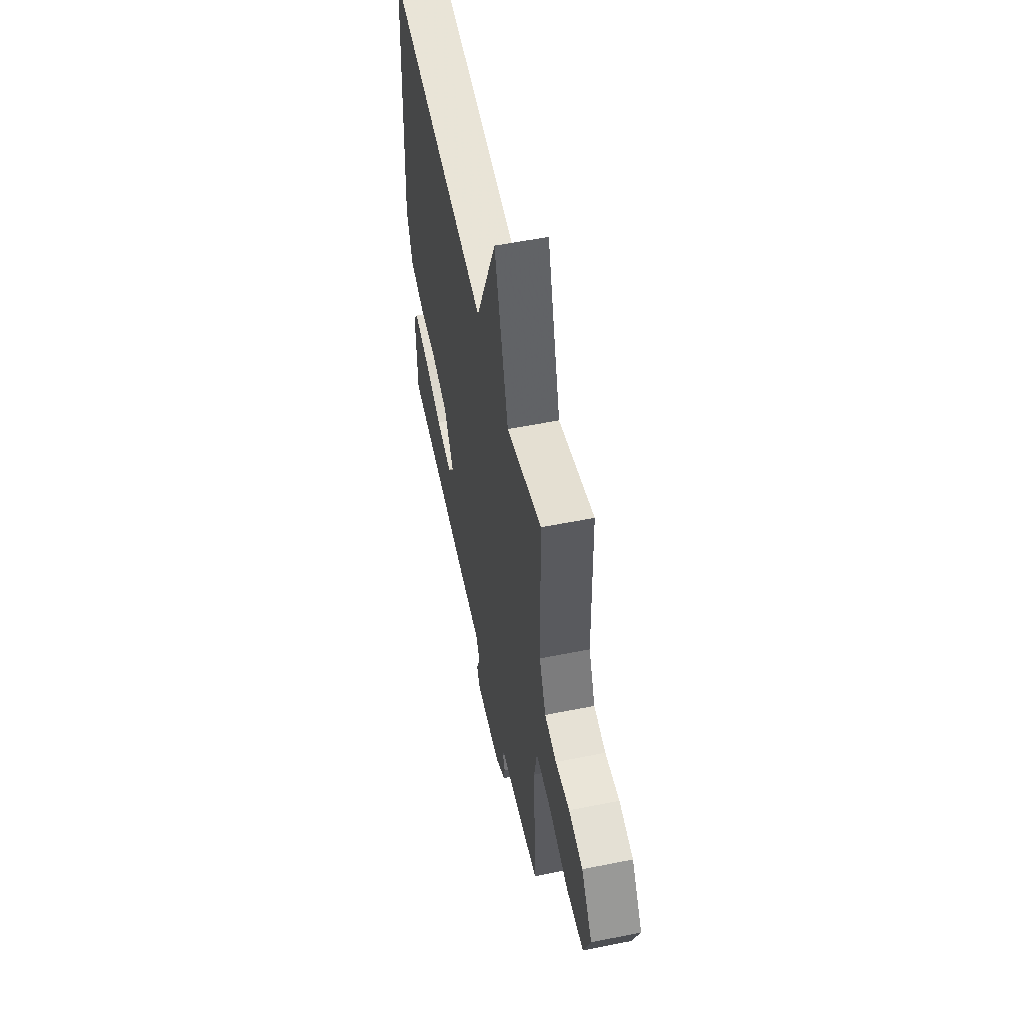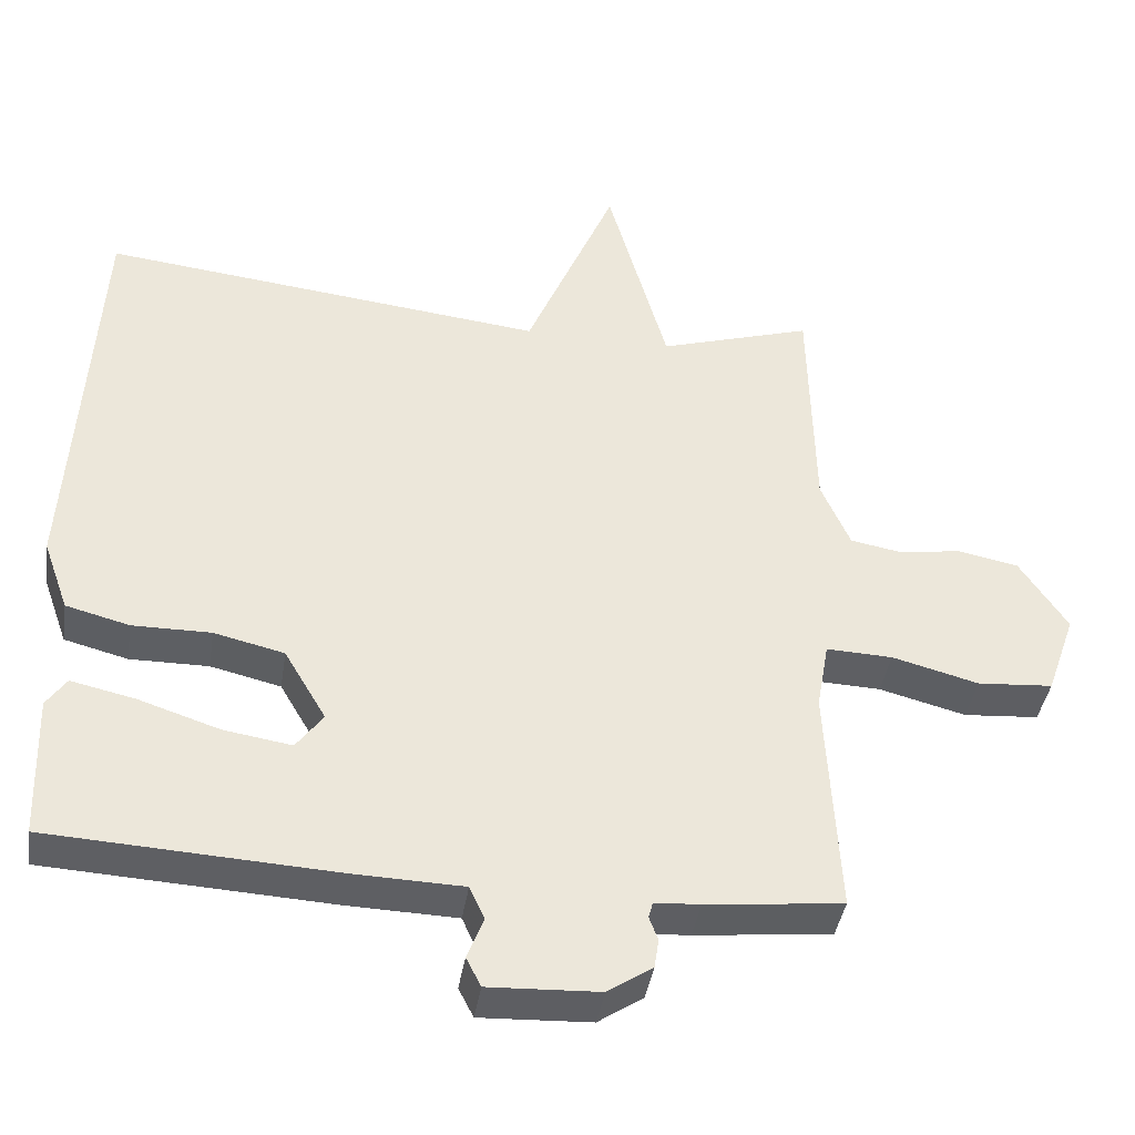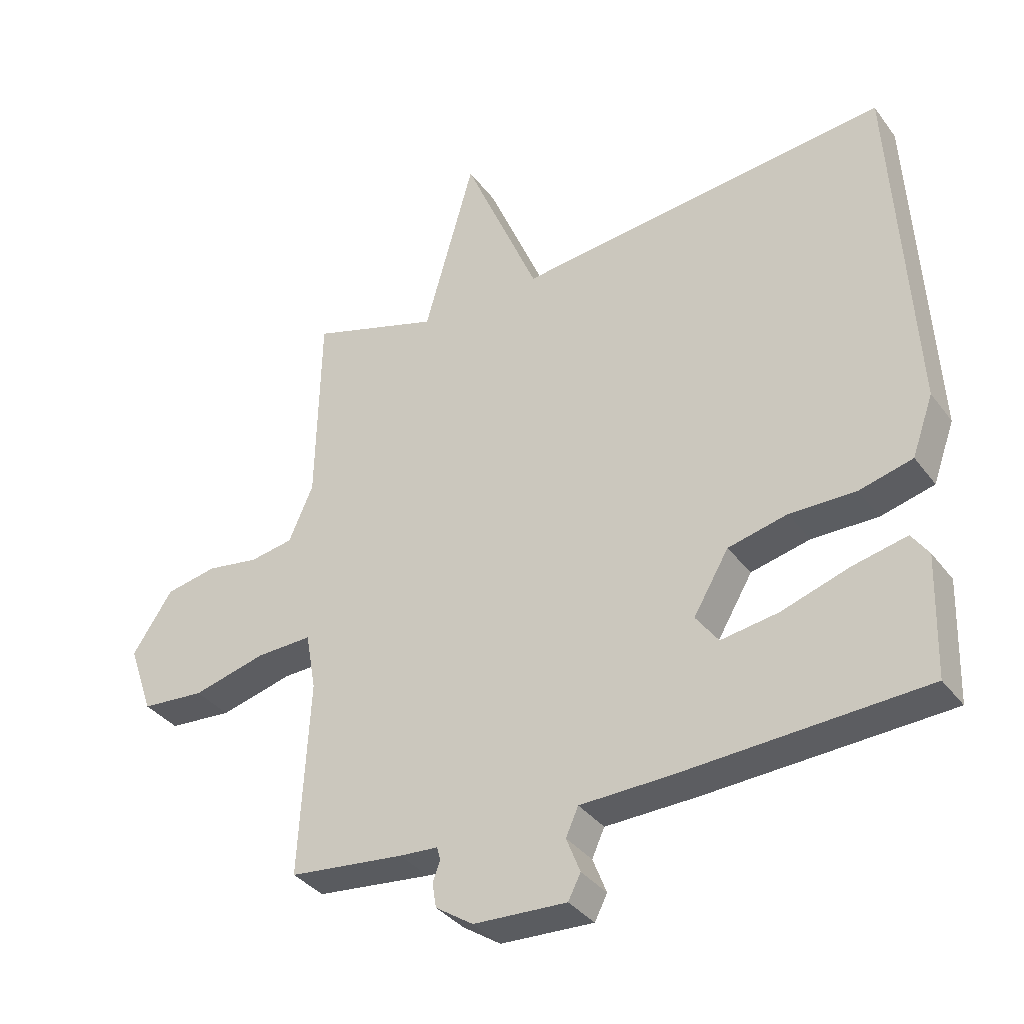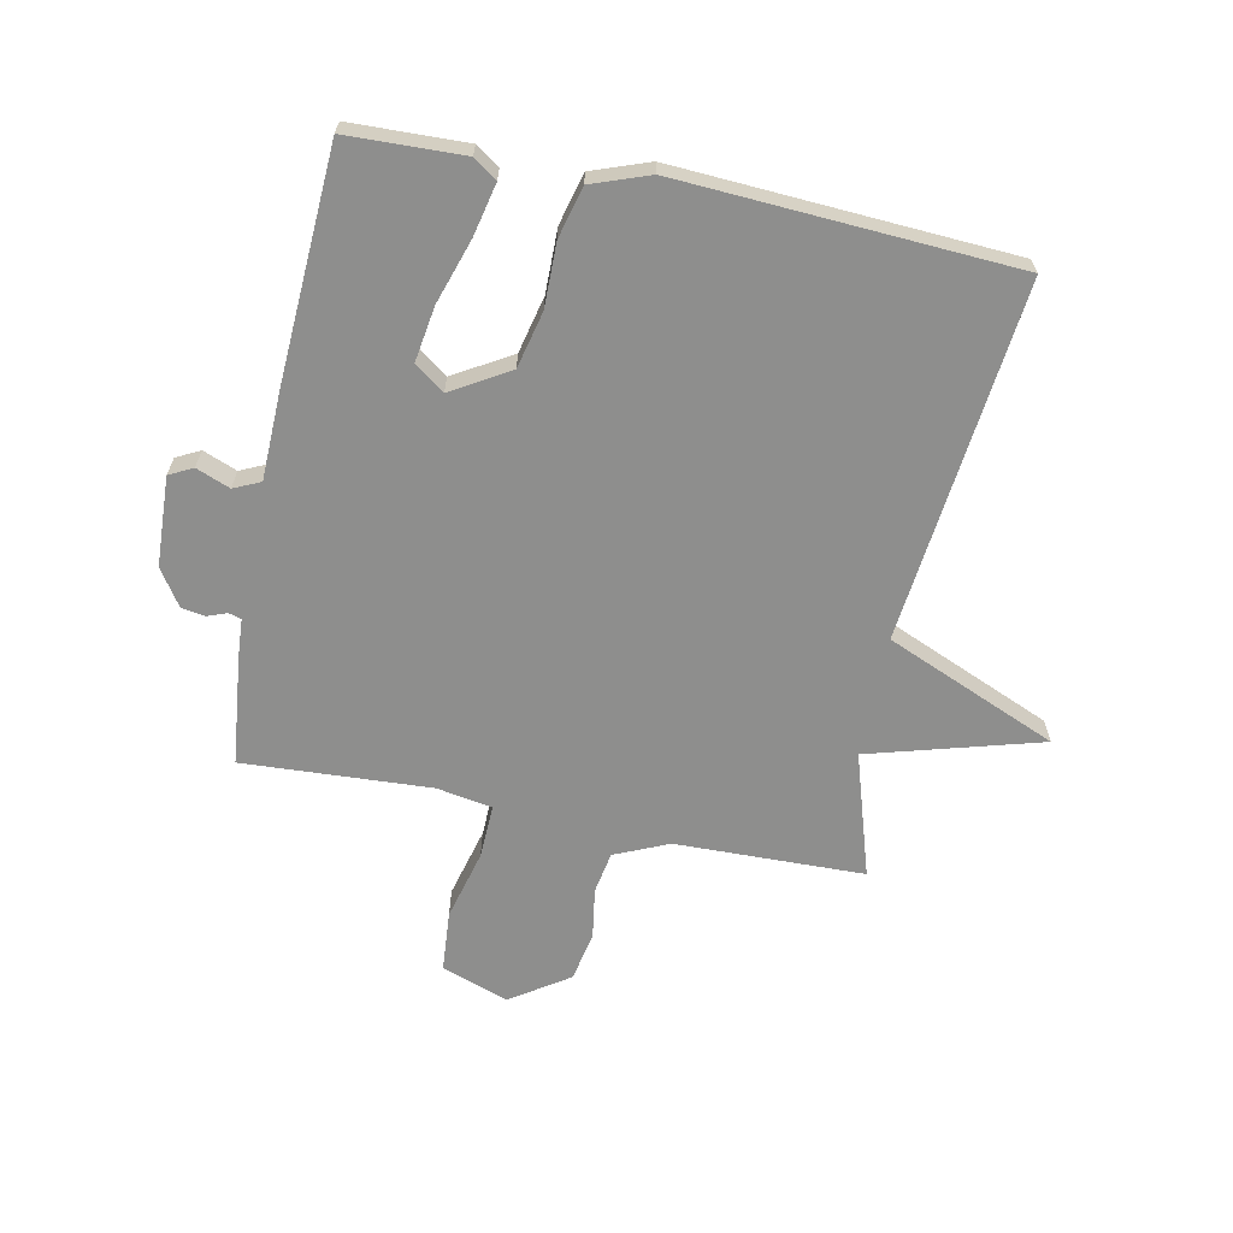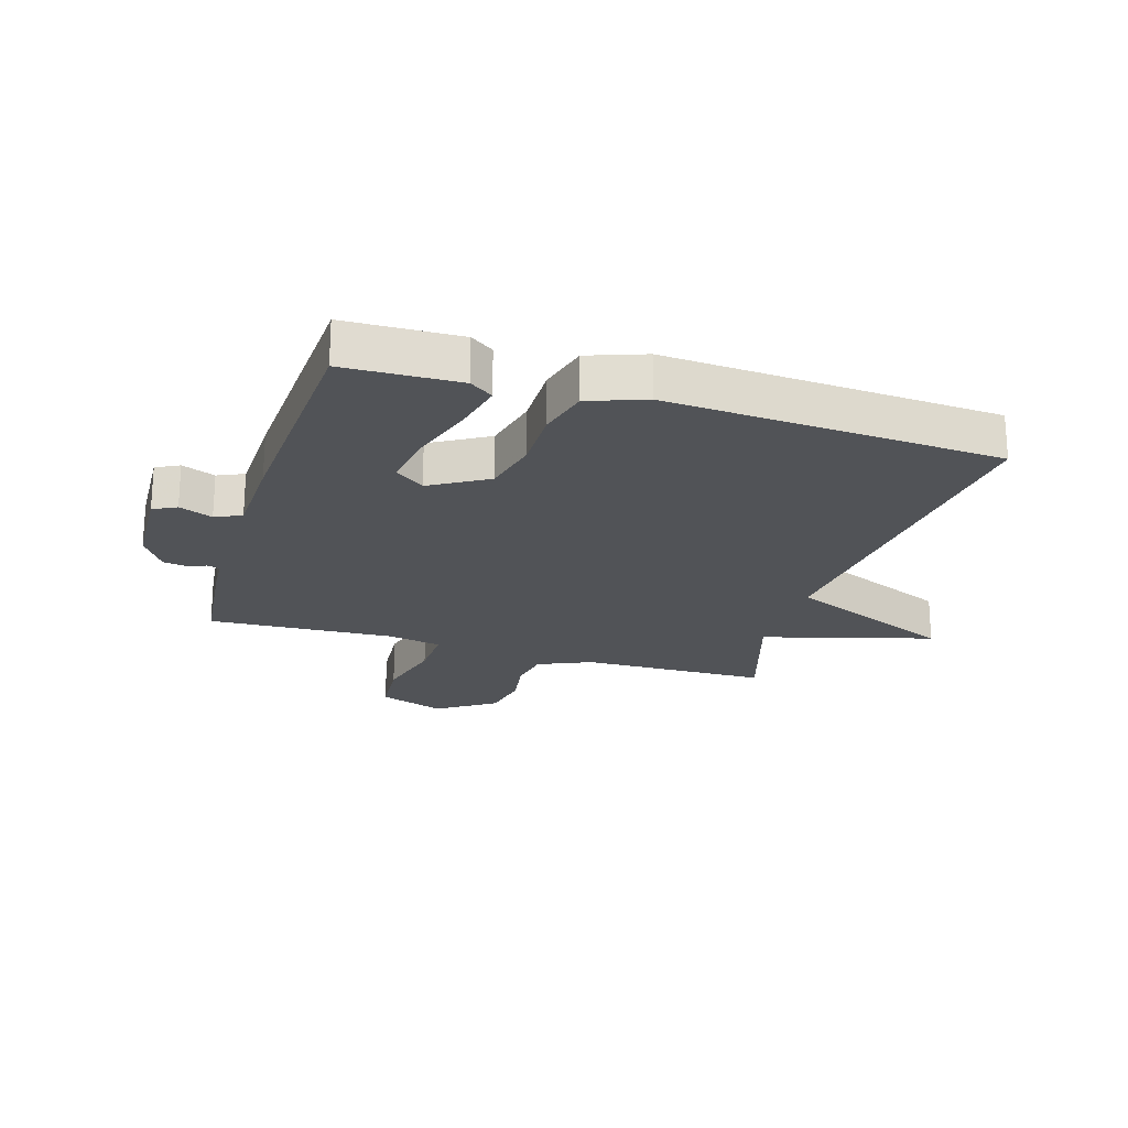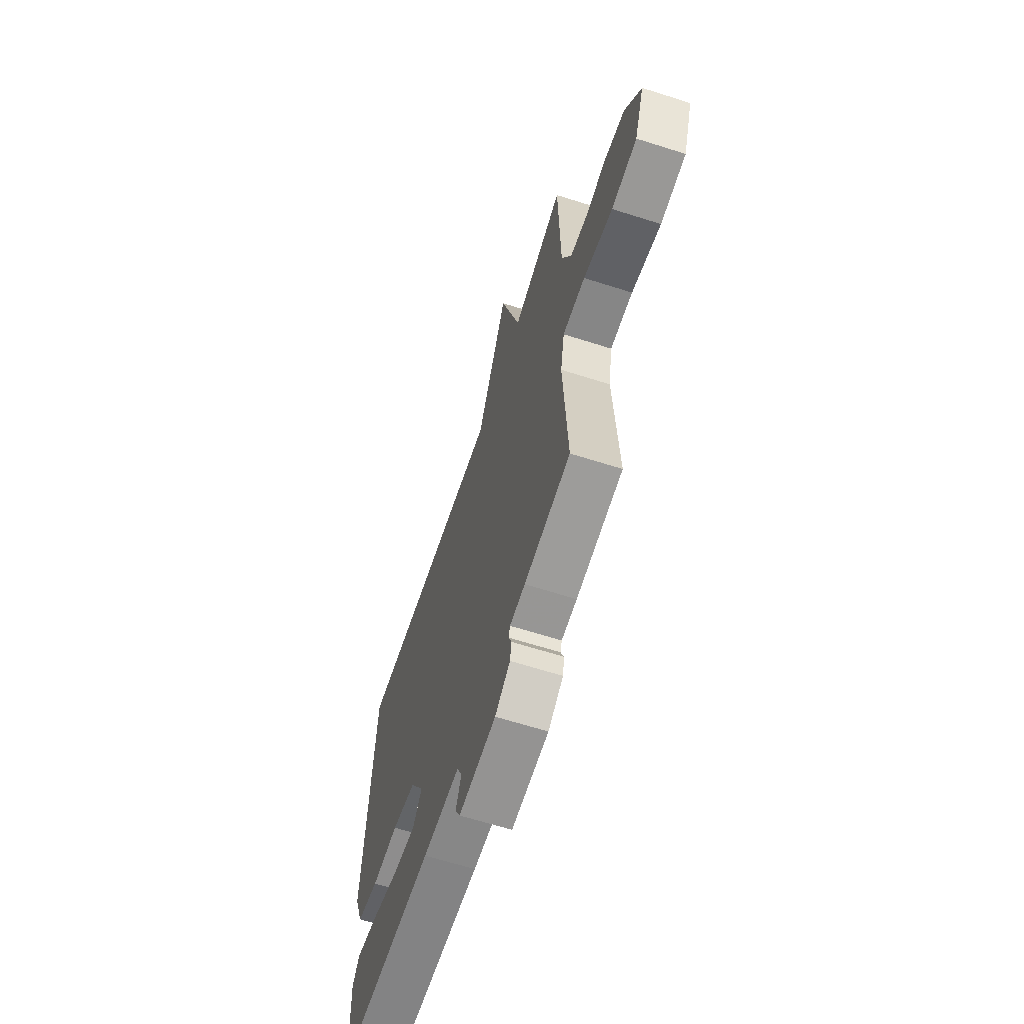
<metadata>
{"format":"obj","ext":"obj","renderer":"f3d","projection":"perspective","resolution":1024,"background":"white","views":[{"elev":55.8,"azim":78.1,"up":"+Z"},{"elev":-40.3,"azim":-8.9,"up":"+Z"},{"elev":-35.6,"azim":-148.3,"up":"+Z"},{"elev":-64.9,"azim":-101.5,"up":"+Y"},{"elev":-22.2,"azim":-107.1,"up":"+Y"},{"elev":-64.1,"azim":72.1,"up":"+Z"}]}
</metadata>
<code>
v -0.5 0.07 -0.5
v -0.506 0.07 -0.308
v -0.479 0.07 -0.269
v -0.393 0.07 -0.288
v -0.285 0.07 -0.323
v -0.194 0.07 -0.337
v -0.158 0.07 -0.288
v -0.214 0.07 -0.193
v -0.308 0.07 -0.171
v -0.413 0.07 -0.172
v -0.498 0.07 -0.15
v -0.532 0.07 -0.055
v -0.5 0.07 0.5
v 0.095 0.07 0.436
v 0.215 0.07 0.72
v 0.295 0.07 0.436
v 0.5 0.07 0.5
v 0.507 0.07 0.188
v 0.546 0.07 0.099
v 0.615 0.07 0.087
v 0.698 0.07 0.1
v 0.78 0.07 0.084
v 0.844 0.07 -0.012
v 0.805 0.07 -0.123
v 0.704 0.07 -0.131
v 0.588 0.07 -0.101
v 0.499 0.07 -0.098
v 0.483 0.07 -0.19
v 0.5 0.07 -0.5
v 0.317 0.07 -0.52
v 0.256 0.07 -0.524
v 0.25 0.07 -0.545
v 0.262 0.07 -0.577
v 0.256 0.07 -0.616
v 0.196 0.07 -0.656
v 0.048 0.07 -0.663
v 0.028 0.07 -0.624
v 0.05 0.07 -0.568
v 0.03 0.07 -0.524
v -0.116 0.07 -0.52
v -0.5 0 -0.5
v -0.506 0 -0.308
v -0.479 0 -0.269
v -0.393 0 -0.288
v -0.285 0 -0.323
v -0.194 0 -0.337
v -0.158 0 -0.288
v -0.214 0 -0.193
v -0.308 0 -0.171
v -0.413 0 -0.172
v -0.498 0 -0.15
v -0.532 0 -0.055
v -0.5 0 0.5
v 0.095 0 0.436
v 0.215 0 0.72
v 0.295 0 0.436
v 0.5 0 0.5
v 0.507 0 0.188
v 0.546 0 0.099
v 0.615 0 0.087
v 0.698 0 0.1
v 0.78 0 0.084
v 0.844 0 -0.012
v 0.805 0 -0.123
v 0.704 0 -0.131
v 0.588 0 -0.101
v 0.499 0 -0.098
v 0.483 0 -0.19
v 0.5 0 -0.5
v 0.317 0 -0.52
v 0.256 0 -0.524
v 0.25 0 -0.545
v 0.262 0 -0.577
v 0.256 0 -0.616
v 0.196 0 -0.656
v 0.048 0 -0.663
v 0.028 0 -0.624
v 0.05 0 -0.568
v 0.03 0 -0.524
v -0.116 0 -0.52
f 3 4 5
f 2 3 5
f 1 2 5
f 40 1 5
f 39 40 5
f 36 37 38
f 35 36 38
f 34 35 38
f 33 34 38
f 32 33 38
f 31 32 38 39
f 30 31 39
f 29 30 39
f 28 29 39
f 27 28 39
f 24 25 26
f 23 24 26
f 22 23 26
f 21 22 26
f 20 21 26
f 19 20 26 27
f 18 19 27 39
f 16 17 18 39
f 14 15 16 39
f 12 13 14
f 11 12 14
f 10 11 14
f 9 10 14
f 8 9 14
f 7 8 14 39
f 39 5 6
f 6 7 39
f 45 44 43
f 45 43 42
f 45 42 41
f 45 41 80
f 45 80 79
f 78 77 76
f 78 76 75
f 78 75 74
f 78 74 73
f 78 73 72
f 79 78 72 71
f 79 71 70
f 79 70 69
f 79 69 68
f 79 68 67
f 66 65 64
f 66 64 63
f 66 63 62
f 66 62 61
f 66 61 60
f 67 66 60 59
f 79 67 59 58
f 79 58 57 56
f 79 56 55 54
f 54 53 52
f 54 52 51
f 54 51 50
f 54 50 49
f 54 49 48
f 79 54 48 47
f 46 45 79
f 79 47 46
f 1 41 42 2
f 2 42 43 3
f 3 43 44 4
f 4 44 45 5
f 5 45 46 6
f 6 46 47 7
f 7 47 48 8
f 8 48 49 9
f 9 49 50 10
f 10 50 51 11
f 11 51 52 12
f 12 52 53 13
f 13 53 54 14
f 14 54 55 15
f 15 55 56 16
f 16 56 57 17
f 17 57 58 18
f 18 58 59 19
f 19 59 60 20
f 20 60 61 21
f 21 61 62 22
f 22 62 63 23
f 23 63 64 24
f 24 64 65 25
f 25 65 66 26
f 26 66 67 27
f 27 67 68 28
f 28 68 69 29
f 29 69 70 30
f 30 70 71 31
f 31 71 72 32
f 32 72 73 33
f 33 73 74 34
f 34 74 75 35
f 35 75 76 36
f 36 76 77 37
f 37 77 78 38
f 38 78 79 39
f 39 79 80 40
f 40 80 41 1

</code>
